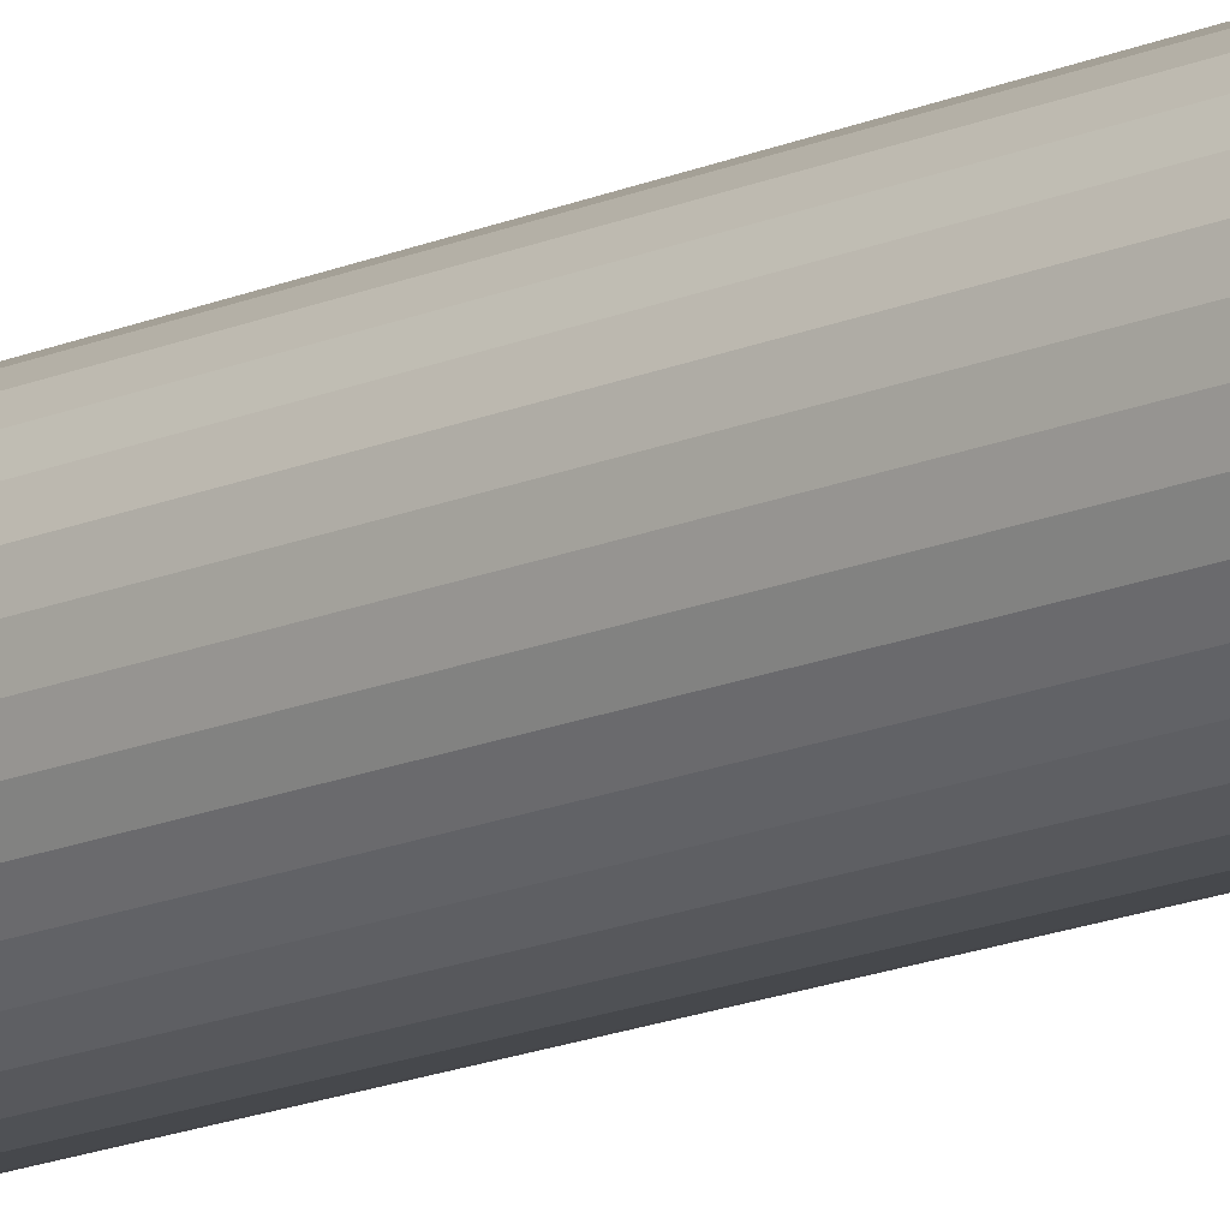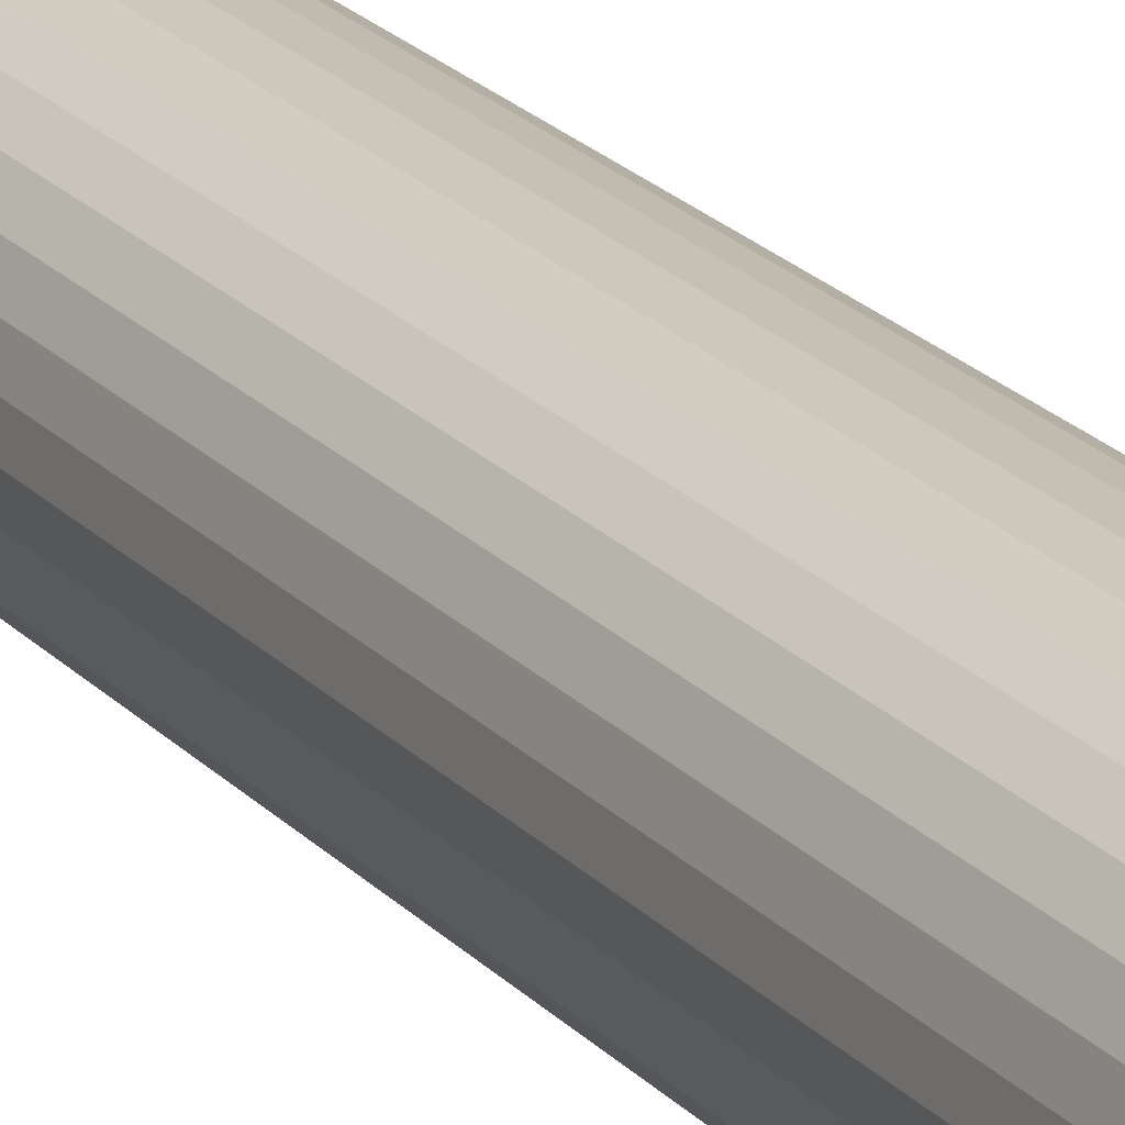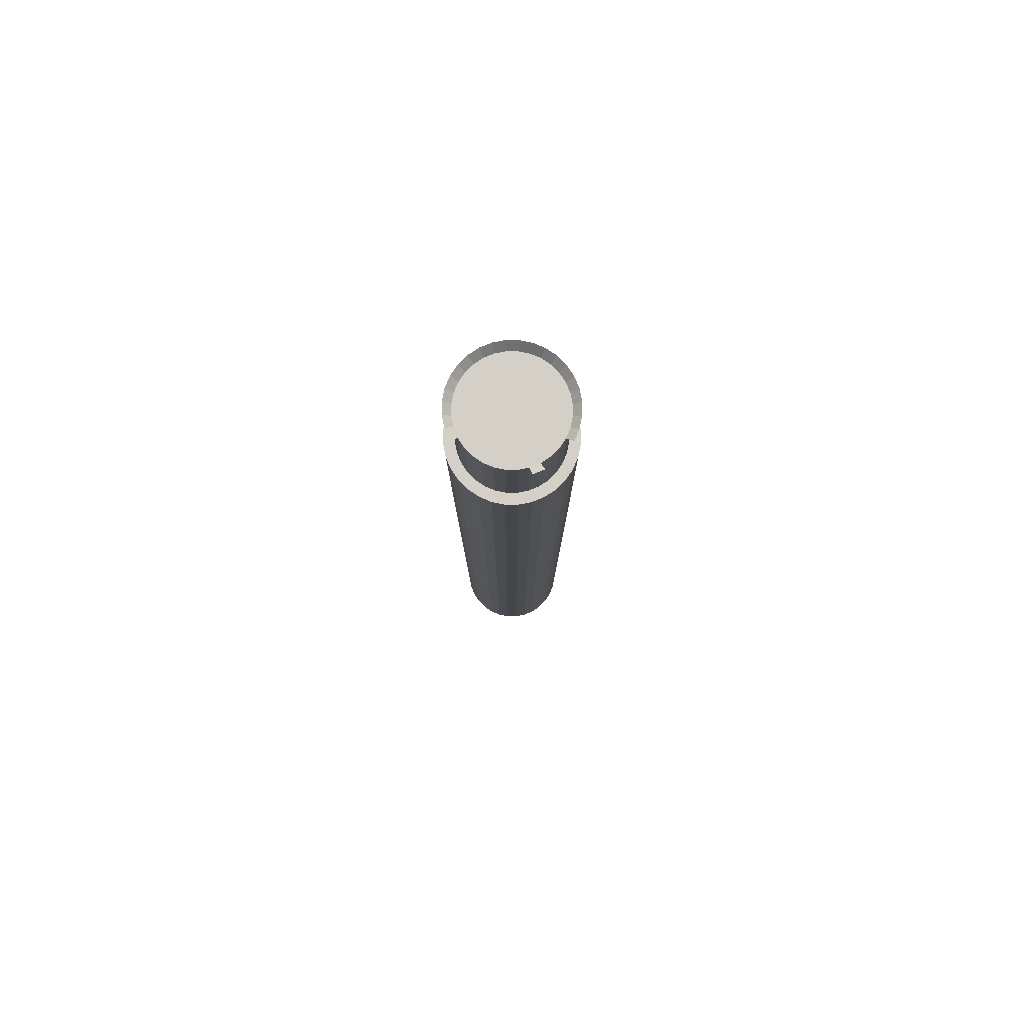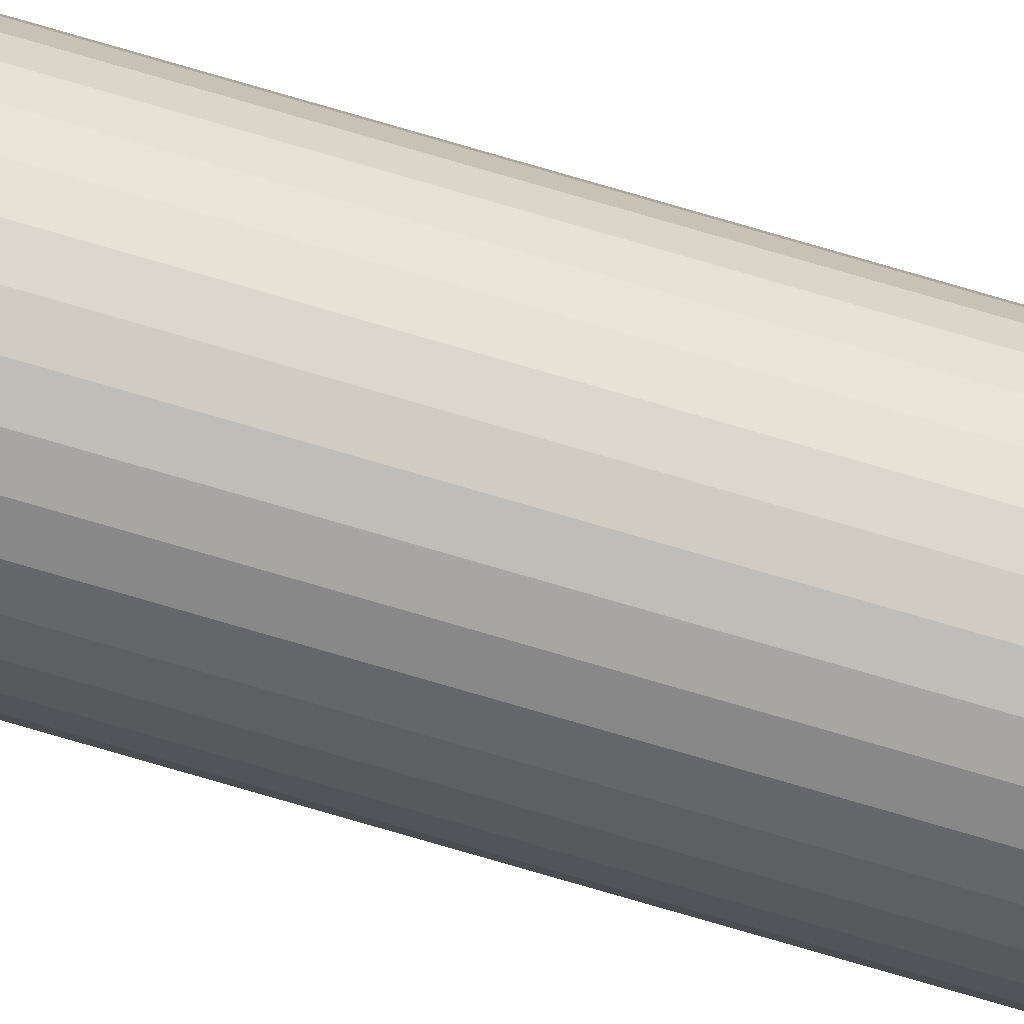
<metadata>
{"format":"obj","ext":"obj","renderer":"f3d","projection":"perspective","resolution":1024,"background":"white","views":[{"elev":-15.7,"azim":133.0,"up":"+Y"},{"elev":20.9,"azim":-29.0,"up":"+Y"},{"elev":79.9,"azim":163.4,"up":"+Z"},{"elev":-68.4,"azim":-107.0,"up":"+Y"}]}
</metadata>
<code>
o Gun
v -0.009015 0.8612 -0.4199
v -0.009015 0.8612 -0.3144
v 0.001273 0.8602 -0.4199
v 0.001273 0.8602 -0.3144
v 0.01116 0.8572 -0.4199
v 0.01116 0.8572 -0.3144
v 0.02028 0.8524 -0.4199
v 0.02028 0.8524 -0.3144
v 0.02827 0.8458 -0.4199
v 0.02827 0.8458 -0.3144
v 0.03483 0.8378 -0.4199
v 0.03483 0.8378 -0.3144
v 0.0397 0.8287 -0.4199
v 0.0397 0.8287 -0.3144
v 0.0427 0.8188 -0.4199
v 0.0427 0.8188 -0.3144
v 0.04372 0.8085 -0.4199
v 0.04372 0.8085 -0.3144
v 0.0427 0.7982 -0.4199
v 0.0427 0.7982 -0.3144
v 0.0397 0.7883 -0.4199
v 0.0397 0.7883 -0.3144
v 0.03483 0.7792 -0.4199
v 0.03483 0.7792 -0.3144
v 0.02827 0.7712 -0.4199
v 0.02827 0.7712 -0.3144
v 0.02028 0.7647 -0.4199
v 0.02028 0.7647 -0.3144
v 0.01116 0.7598 -0.4199
v 0.01116 0.7598 -0.3144
v 0.001273 0.7568 -0.4199
v 0.001273 0.7568 -0.3144
v -0.009015 0.7558 -0.4199
v -0.009015 0.7558 -0.3144
v -0.0193 0.7568 -0.4199
v -0.0193 0.7568 -0.3144
v -0.02919 0.7598 -0.4199
v -0.02919 0.7598 -0.3144
v -0.03831 0.7647 -0.4199
v -0.03831 0.7647 -0.3144
v -0.0463 0.7712 -0.4199
v -0.0463 0.7712 -0.3144
v -0.05286 0.7792 -0.4199
v -0.05286 0.7792 -0.3144
v -0.05773 0.7883 -0.4199
v -0.05773 0.7883 -0.3144
v -0.06073 0.7982 -0.4199
v -0.06073 0.7982 -0.3144
v -0.06175 0.8085 -0.4199
v -0.06175 0.8085 -0.3144
v -0.06073 0.8188 -0.4199
v -0.06073 0.8188 -0.3144
v -0.05773 0.8287 -0.4199
v -0.05773 0.8287 -0.3144
v -0.05286 0.8378 -0.4199
v -0.05286 0.8378 -0.3144
v -0.0463 0.8458 -0.4199
v -0.0463 0.8458 -0.3144
v -0.03831 0.8524 -0.4199
v -0.03831 0.8524 -0.3144
v -0.02919 0.8572 -0.4199
v -0.02919 0.8572 -0.3144
v -0.0193 0.8602 -0.4199
v -0.0193 0.8602 -0.3144
v -0.009015 0.8612 -0.4199
v 0.001273 0.8602 -0.4199
v 0.01116 0.8572 -0.4199
v 0.02028 0.8524 -0.4199
v 0.02827 0.8458 -0.4199
v 0.03483 0.8378 -0.4199
v 0.0397 0.8287 -0.4199
v 0.0427 0.8188 -0.4199
v 0.04372 0.8085 -0.4199
v 0.0427 0.7982 -0.4199
v 0.0397 0.7883 -0.4199
v 0.03483 0.7792 -0.4199
v 0.02827 0.7712 -0.4199
v 0.02028 0.7647 -0.4199
v 0.01116 0.7598 -0.4199
v 0.001273 0.7568 -0.4199
v -0.009015 0.7558 -0.4199
v -0.0193 0.7568 -0.4199
v -0.02919 0.7598 -0.4199
v -0.03831 0.7647 -0.4199
v -0.0463 0.7712 -0.4199
v -0.05286 0.7792 -0.4199
v -0.05773 0.7883 -0.4199
v -0.06073 0.7982 -0.4199
v -0.06175 0.8085 -0.4199
v -0.06073 0.8188 -0.4199
v -0.05773 0.8287 -0.4199
v -0.05286 0.8378 -0.4199
v -0.0463 0.8458 -0.4199
v -0.03831 0.8524 -0.4199
v -0.02919 0.8572 -0.4199
v -0.0193 0.8602 -0.4199
v -0.009015 0.8612 -0.3144
v 0.0427 0.8188 -0.3144
v 0.04372 0.8085 -0.3144
v 0.0427 0.7982 -0.3144
v 0.0397 0.7883 -0.3144
v 0.03483 0.7792 -0.3144
v 0.02827 0.7712 -0.3144
v 0.02028 0.7647 -0.3144
v 0.01116 0.7598 -0.3144
v 0.001273 0.7568 -0.3144
v -0.009015 0.7558 -0.3144
v -0.0193 0.7568 -0.3144
v -0.02919 0.7598 -0.3144
v -0.03831 0.7647 -0.3144
v -0.0463 0.7712 -0.3144
v -0.05286 0.7792 -0.3144
v -0.05773 0.7883 -0.3144
v -0.06073 0.7982 -0.3144
v -0.06175 0.8085 -0.3144
v -0.06073 0.8188 -0.3144
v -0.05773 0.8287 -0.3144
v -0.05286 0.8378 -0.3144
v -0.0463 0.8458 -0.3144
v -0.0193 0.8602 -0.3144
v -0.009015 0.8612 -0.4199
v 0.001273 0.8602 -0.4199
v 0.01116 0.8572 -0.4199
v 0.02028 0.8524 -0.4199
v 0.02827 0.8458 -0.4199
v 0.03483 0.8378 -0.4199
v 0.0397 0.8287 -0.4199
v 0.0427 0.8188 -0.4199
v 0.04372 0.8085 -0.4199
v 0.0427 0.7982 -0.4199
v 0.0397 0.7883 -0.4199
v 0.03483 0.7792 -0.4199
v 0.02827 0.7712 -0.4199
v 0.02028 0.7647 -0.4199
v 0.01116 0.7598 -0.4199
v 0.001273 0.7568 -0.4199
v -0.009015 0.7558 -0.4199
v -0.0193 0.7568 -0.4199
v -0.02919 0.7598 -0.4199
v -0.03831 0.7647 -0.4199
v -0.0463 0.7712 -0.4199
v -0.05286 0.7792 -0.4199
v -0.05773 0.7883 -0.4199
v -0.06073 0.7982 -0.4199
v -0.06175 0.8085 -0.4199
v -0.06073 0.8188 -0.4199
v -0.05773 0.8287 -0.4199
v -0.05286 0.8378 -0.4199
v -0.0463 0.8458 -0.4199
v -0.03831 0.8524 -0.4199
v -0.02919 0.8572 -0.4199
v -0.0193 0.8602 -0.4199
v -0.009015 0.8637 -0.312
v 0.04509 0.8193 -0.312
v 0.04615 0.8085 -0.312
v 0.04509 0.7978 -0.312
v 0.04195 0.7874 -0.312
v 0.03685 0.7779 -0.312
v 0.02999 0.7695 -0.312
v 0.02163 0.7626 -0.312
v 0.0121 0.7575 -0.312
v 0.001747 0.7544 -0.312
v -0.009015 0.7533 -0.312
v -0.01978 0.7544 -0.312
v -0.03012 0.7575 -0.312
v -0.03966 0.7626 -0.312
v -0.04802 0.7695 -0.312
v -0.05488 0.7779 -0.312
v -0.05998 0.7874 -0.312
v -0.06312 0.7978 -0.312
v -0.06418 0.8085 -0.312
v -0.06312 0.8193 -0.312
v -0.05998 0.8296 -0.312
v -0.05488 0.8392 -0.312
v -0.04802 0.8475 -0.312
v -0.01978 0.8626 -0.312
v -0.009015 0.8647 -0.4199
v 0.001944 0.8636 -0.4199
v 0.01248 0.8604 -0.4199
v 0.02219 0.8552 -0.4199
v 0.0307 0.8482 -0.4199
v 0.03769 0.8397 -0.4199
v 0.04288 0.83 -0.4199
v 0.04608 0.8195 -0.4199
v 0.04716 0.8085 -0.4199
v 0.04608 0.7976 -0.4199
v 0.04288 0.787 -0.4199
v 0.03769 0.7773 -0.4199
v 0.0307 0.7688 -0.4199
v 0.02219 0.7618 -0.4199
v 0.01248 0.7566 -0.4199
v 0.001944 0.7534 -0.4199
v -0.009015 0.7523 -0.4199
v -0.01997 0.7534 -0.4199
v -0.03051 0.7566 -0.4199
v -0.04022 0.7618 -0.4199
v -0.04873 0.7688 -0.4199
v -0.05572 0.7773 -0.4199
v -0.06091 0.787 -0.4199
v -0.06411 0.7976 -0.4199
v -0.06519 0.8085 -0.4199
v -0.06411 0.8195 -0.4199
v -0.06091 0.83 -0.4199
v -0.05572 0.8397 -0.4199
v -0.04873 0.8482 -0.4199
v -0.04022 0.8552 -0.4199
v -0.03051 0.8604 -0.4199
v -0.01997 0.8636 -0.4199
v -0.009015 0.8691 -0.3066
v 0.05042 0.8203 -0.3066
v 0.05158 0.8085 -0.3066
v 0.05042 0.7967 -0.3066
v 0.04697 0.7853 -0.3066
v 0.04137 0.7748 -0.3066
v 0.03383 0.7657 -0.3066
v 0.02465 0.7581 -0.3066
v 0.01418 0.7525 -0.3066
v 0.002807 0.7491 -0.3066
v -0.009015 0.7479 -0.3066
v -0.02084 0.7491 -0.3066
v -0.0322 0.7525 -0.3066
v -0.04268 0.7581 -0.3066
v -0.05186 0.7657 -0.3066
v -0.0594 0.7748 -0.3066
v -0.065 0.7853 -0.3066
v -0.06845 0.7967 -0.3066
v -0.06961 0.8085 -0.3066
v -0.06845 0.8203 -0.3066
v -0.065 0.8317 -0.3066
v -0.0594 0.8422 -0.3066
v -0.05186 0.8514 -0.3066
v -0.02084 0.8679 -0.3066
v -0.009015 0.8724 -0.4199
v 0.003443 0.8711 -0.4199
v 0.01542 0.8675 -0.4199
v 0.02646 0.8616 -0.4199
v 0.03614 0.8537 -0.4199
v 0.04408 0.844 -0.4199
v 0.04998 0.8329 -0.4199
v 0.05361 0.821 -0.4199
v 0.05484 0.8085 -0.4199
v 0.05361 0.7961 -0.4199
v 0.04998 0.7841 -0.4199
v 0.04408 0.773 -0.4199
v 0.03614 0.7634 -0.4199
v 0.02646 0.7554 -0.4199
v 0.01542 0.7495 -0.4199
v 0.003443 0.7459 -0.4199
v -0.009015 0.7447 -0.4199
v -0.02147 0.7459 -0.4199
v -0.03345 0.7495 -0.4199
v -0.04449 0.7554 -0.4199
v -0.05417 0.7634 -0.4199
v -0.06211 0.773 -0.4199
v -0.06801 0.7841 -0.4199
v -0.07164 0.7961 -0.4199
v -0.07287 0.8085 -0.4199
v -0.07164 0.821 -0.4199
v -0.06801 0.8329 -0.4199
v -0.06211 0.844 -0.4199
v -0.05417 0.8537 -0.4199
v -0.04449 0.8616 -0.4199
v -0.03345 0.8675 -0.4199
v -0.02147 0.8711 -0.4199
v -0.009015 0.8693 -1.324
v 0.002851 0.8682 -1.324
v 0.01426 0.8647 -1.324
v 0.02478 0.8591 -1.324
v 0.03399 0.8515 -1.324
v 0.04156 0.8423 -1.324
v 0.04718 0.8318 -1.324
v 0.05064 0.8204 -1.324
v 0.05181 0.8085 -1.324
v 0.05064 0.7966 -1.324
v 0.04718 0.7852 -1.324
v 0.04156 0.7747 -1.324
v 0.03399 0.7655 -1.324
v 0.02478 0.7579 -1.324
v 0.01426 0.7523 -1.324
v 0.002851 0.7489 -1.324
v -0.009015 0.7477 -1.324
v -0.02088 0.7489 -1.324
v -0.03229 0.7523 -1.324
v -0.04281 0.7579 -1.324
v -0.05202 0.7655 -1.324
v -0.05959 0.7747 -1.324
v -0.06521 0.7852 -1.324
v -0.06867 0.7966 -1.324
v -0.06984 0.8085 -1.324
v -0.06867 0.8204 -1.324
v -0.06521 0.8318 -1.324
v -0.05959 0.8423 -1.324
v -0.05202 0.8515 -1.324
v -0.04281 0.8591 -1.324
v -0.03229 0.8647 -1.324
v -0.02088 0.8682 -1.324
v -0.009015 0.8693 -1.324
v 0.002851 0.8682 -1.324
v 0.01426 0.8647 -1.324
v 0.02478 0.8591 -1.324
v 0.03399 0.8515 -1.324
v 0.04156 0.8423 -1.324
v 0.04718 0.8318 -1.324
v 0.05064 0.8204 -1.324
v 0.05181 0.8085 -1.324
v 0.05064 0.7966 -1.324
v 0.04718 0.7852 -1.324
v 0.04156 0.7747 -1.324
v 0.03399 0.7655 -1.324
v 0.02478 0.7579 -1.324
v 0.01426 0.7523 -1.324
v 0.002851 0.7489 -1.324
v -0.009015 0.7477 -1.324
v -0.02088 0.7489 -1.324
v -0.03229 0.7523 -1.324
v -0.04281 0.7579 -1.324
v -0.05202 0.7655 -1.324
v -0.05959 0.7747 -1.324
v -0.06521 0.7852 -1.324
v -0.06867 0.7966 -1.324
v -0.06984 0.8085 -1.324
v -0.06867 0.8204 -1.324
v -0.06521 0.8318 -1.324
v -0.05959 0.8423 -1.324
v -0.05202 0.8515 -1.324
v -0.04281 0.8591 -1.324
v -0.03229 0.8647 -1.324
v -0.02088 0.8682 -1.324
f 1 2 4 3
f 3 4 6 5
f 5 6 8 7
f 7 8 10 9
f 9 10 12 11
f 11 12 14 13
f 13 14 16 15
f 15 16 18 17
f 17 18 20 19
f 19 20 22 21
f 21 22 24 23
f 23 24 26 25
f 25 26 28 27
f 27 28 30 29
f 29 30 32 31
f 31 32 34 33
f 33 34 36 35
f 35 36 38 37
f 37 38 40 39
f 39 40 42 41
f 41 42 44 43
f 43 44 46 45
f 45 46 48 47
f 47 48 50 49
f 49 50 52 51
f 51 52 54 53
f 53 54 56 55
f 55 56 58 57
f 57 58 60 59
f 59 60 62 61
f 4 2 64 62 60 58 56 54 52 50 48 46 44 42 40 38 36 34 32 30 28 26 24 22 20 18 16 14 12 10 8 6
f 61 62 64 63
f 63 64 2 1
f 5 7 68 67
f 24 26 103 102
f 23 25 77 76
f 41 43 86 85
f 59 61 95 94
f 15 17 73 72
f 33 35 82 81
f 51 53 91 90
f 7 9 69 68
f 25 27 78 77
f 43 45 87 86
f 61 63 96 95
f 17 19 74 73
f 35 37 83 82
f 53 55 92 91
f 9 11 70 69
f 27 29 79 78
f 45 47 88 87
f 1 3 66 65
f 63 1 65 96
f 19 21 75 74
f 37 39 84 83
f 55 57 93 92
f 11 13 71 70
f 29 31 80 79
f 47 49 89 88
f 3 5 67 66
f 21 23 76 75
f 39 41 85 84
f 57 59 94 93
f 13 15 72 71
f 31 33 81 80
f 49 51 90 89
f 82 83 139 138
f 81 82 138 137
f 40 42 111 110
f 80 81 137 136
f 22 24 102 101
f 79 80 136 135
f 56 58 119 118
f 78 79 135 134
f 38 40 110 109
f 77 78 134 133
f 20 22 101 100
f 76 77 133 132
f 54 56 118 117
f 75 76 132 131
f 36 38 109 108
f 74 75 131 130
f 18 20 100 99
f 73 74 130 129
f 52 54 117 116
f 72 73 129 128
f 34 36 108 107
f 71 72 128 127
f 16 18 99 98
f 70 71 127 126
f 96 65 121 152
f 50 52 116 115
f 69 70 126 125
f 95 96 152 151
f 32 34 107 106
f 68 69 125 124
f 94 95 151 150
f 67 68 124 123
f 124 125 181 180
f 150 151 207 206
f 123 124 180 179
f 149 150 206 205
f 122 123 179 178
f 148 149 205 204
f 121 122 178 177
f 147 148 204 203
f 97 120 176 153
f 146 147 203 202
f 118 119 175 174
f 145 146 202 201
f 117 118 174 173
f 144 145 201 200
f 116 117 173 172
f 143 144 200 199
f 115 116 172 171
f 142 143 199 198
f 114 115 171 170
f 141 142 198 197
f 113 114 170 169
f 140 141 197 196
f 112 113 169 168
f 139 140 196 195
f 111 112 168 167
f 138 139 195 194
f 110 111 167 166
f 137 138 194 193
f 109 110 166 165
f 136 137 193 192
f 108 109 165 164
f 135 136 192 191
f 107 108 164 163
f 83 84 140 139
f 42 44 112 111
f 84 85 141 140
f 85 86 142 141
f 26 28 104 103
f 86 87 143 142
f 44 46 113 112
f 87 88 144 143
f 88 89 145 144
f 28 30 105 104
f 89 90 146 145
f 46 48 114 113
f 90 91 147 146
f 2 64 120 97
f 91 92 148 147
f 65 66 122 121
f 30 32 106 105
f 92 93 149 148
f 66 67 123 122
f 48 50 115 114
f 93 94 150 149
f 190 191 247 246
f 162 163 219 218
f 189 190 246 245
f 161 162 218 217
f 188 189 245 244
f 160 161 217 216
f 187 188 244 243
f 159 160 216 215
f 186 187 243 242
f 158 159 215 214
f 185 186 242 241
f 157 158 214 213
f 184 185 241 240
f 156 157 213 212
f 183 184 240 239
f 155 156 212 211
f 182 183 239 238
f 208 177 233 264
f 154 155 211 210
f 181 182 238 237
f 207 208 264 263
f 180 181 237 236
f 206 207 263 262
f 179 180 236 235
f 205 206 262 261
f 178 179 235 234
f 204 205 261 260
f 177 178 234 233
f 203 204 260 259
f 153 176 232 209
f 202 203 259 258
f 174 175 231 230
f 201 202 258 257
f 151 152 208 207
f 125 126 182 181
f 98 99 155 154
f 152 121 177 208
f 126 127 183 182
f 99 100 156 155
f 127 128 184 183
f 100 101 157 156
f 128 129 185 184
f 101 102 158 157
f 129 130 186 185
f 102 103 159 158
f 130 131 187 186
f 103 104 160 159
f 131 132 188 187
f 104 105 161 160
f 132 133 189 188
f 105 106 162 161
f 133 134 190 189
f 106 107 163 162
f 134 135 191 190
f 251 252 284 283
f 238 239 271 270
f 252 253 285 284
f 239 240 272 271
f 253 254 286 285
f 240 241 273 272
f 254 255 287 286
f 241 242 274 273
f 255 256 288 287
f 242 243 275 274
f 256 257 289 288
f 243 244 276 275
f 257 258 290 289
f 244 245 277 276
f 258 259 291 290
f 245 246 278 277
f 259 260 292 291
f 246 247 279 278
f 233 234 266 265
f 260 261 293 292
f 247 248 280 279
f 234 235 267 266
f 261 262 294 293
f 248 249 281 280
f 235 236 268 267
f 262 263 295 294
f 249 250 282 281
f 236 237 269 268
f 263 264 296 295
f 250 251 283 282
f 237 238 270 269
f 264 233 265 296
f 163 164 220 219
f 191 192 248 247
f 164 165 221 220
f 192 193 249 248
f 165 166 222 221
f 193 194 250 249
f 166 167 223 222
f 194 195 251 250
f 167 168 224 223
f 195 196 252 251
f 168 169 225 224
f 196 197 253 252
f 169 170 226 225
f 197 198 254 253
f 170 171 227 226
f 198 199 255 254
f 171 172 228 227
f 199 200 256 255
f 172 173 229 228
f 200 201 257 256
f 173 174 230 229
l 265 297
l 266 298
l 267 299
l 268 300
l 269 301
l 270 302
l 271 303
l 272 304
l 273 305
l 274 306
l 275 307
l 276 308
l 277 309
l 278 310
l 279 311
l 280 312
l 281 313
l 282 314
l 283 315
l 284 316
l 285 317
l 286 318
l 287 319
l 288 320
l 289 321
l 290 322
l 291 323
l 292 324
l 293 325
l 294 326
l 295 327
l 296 328

</code>
